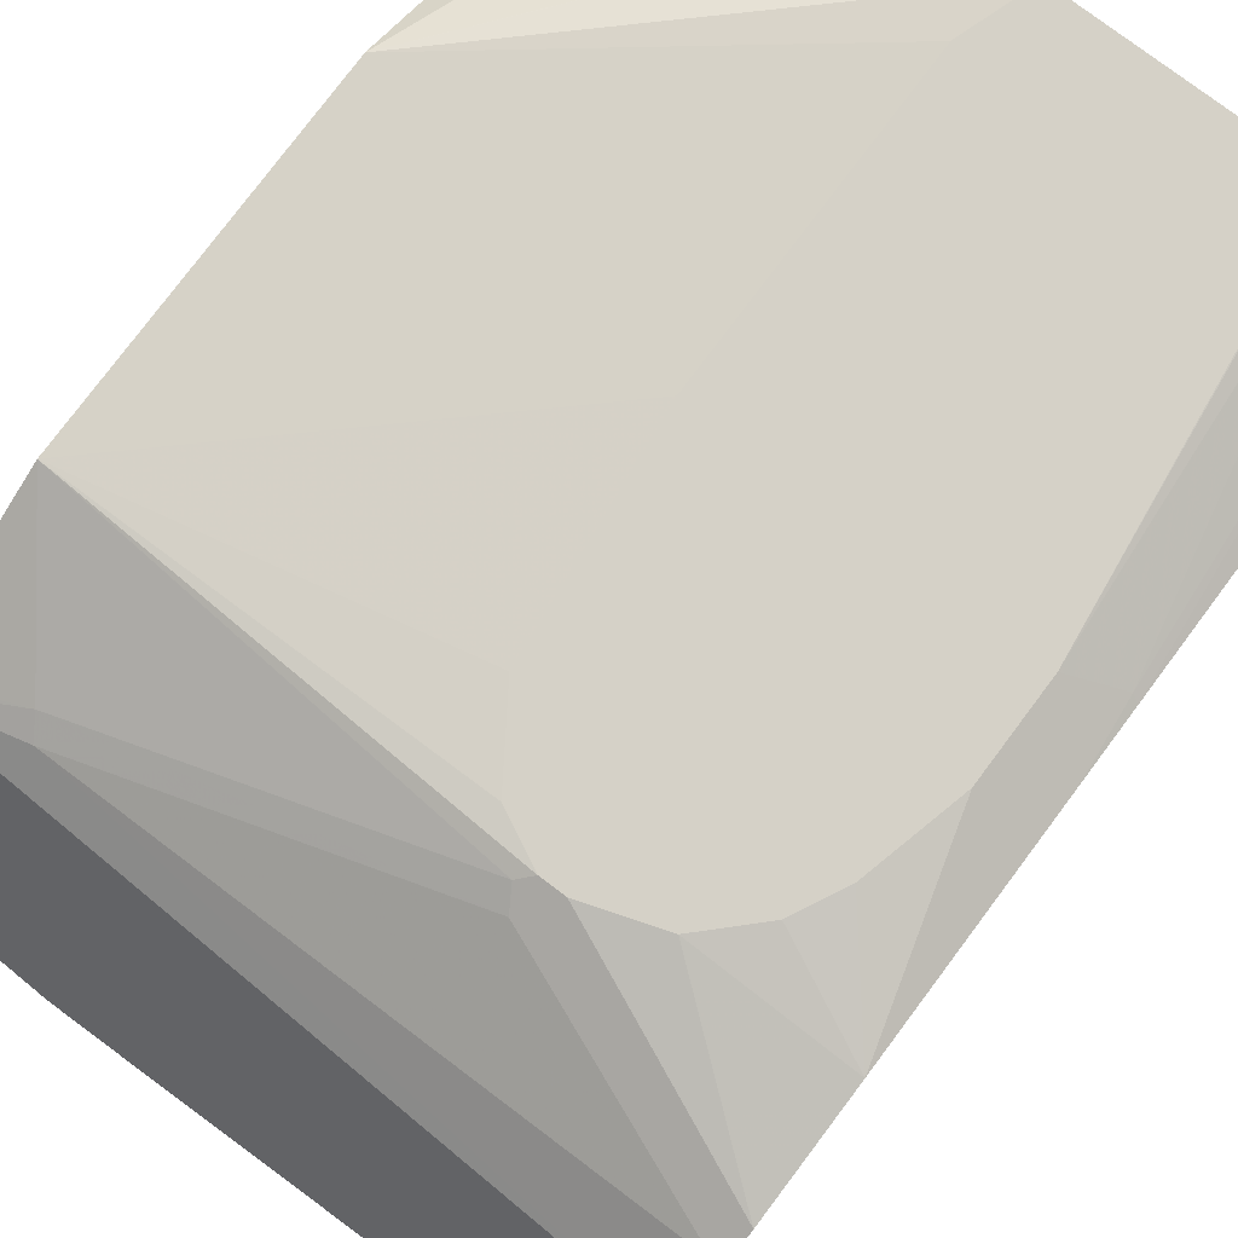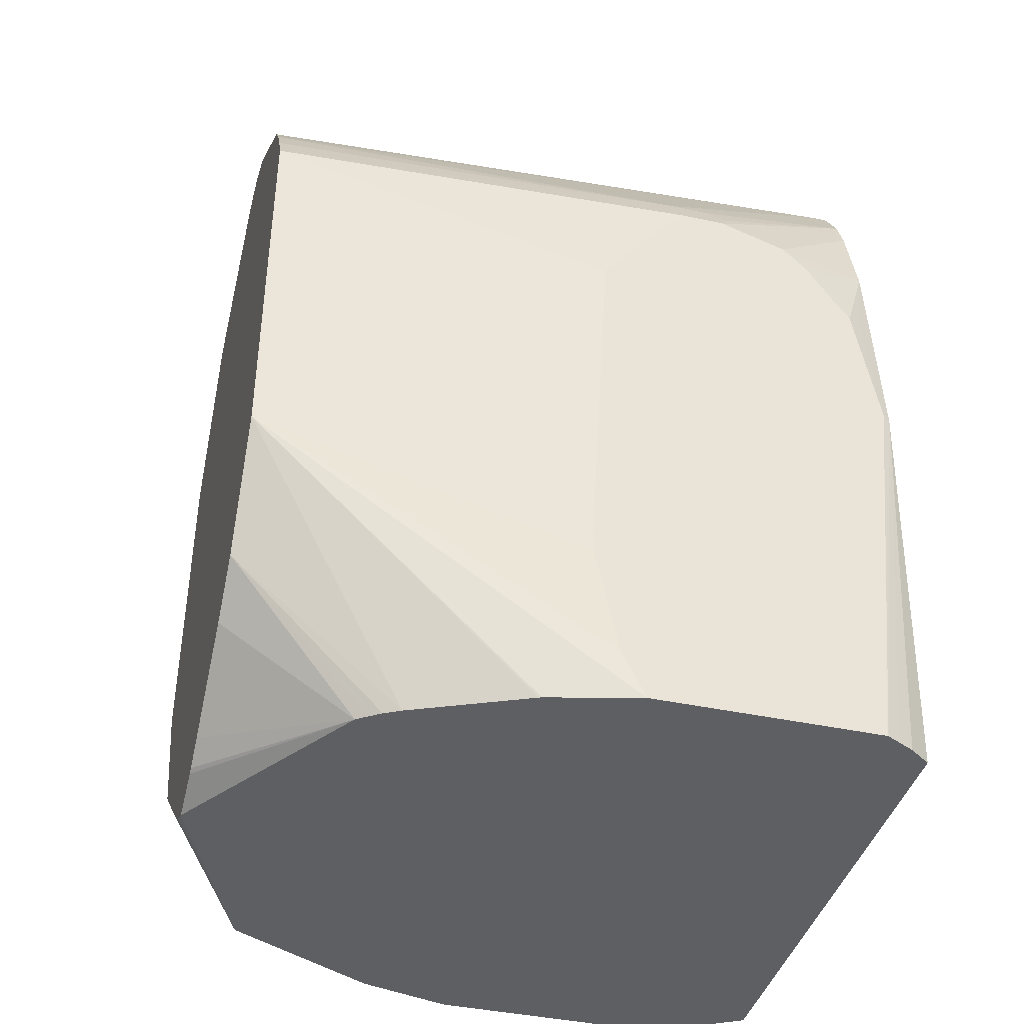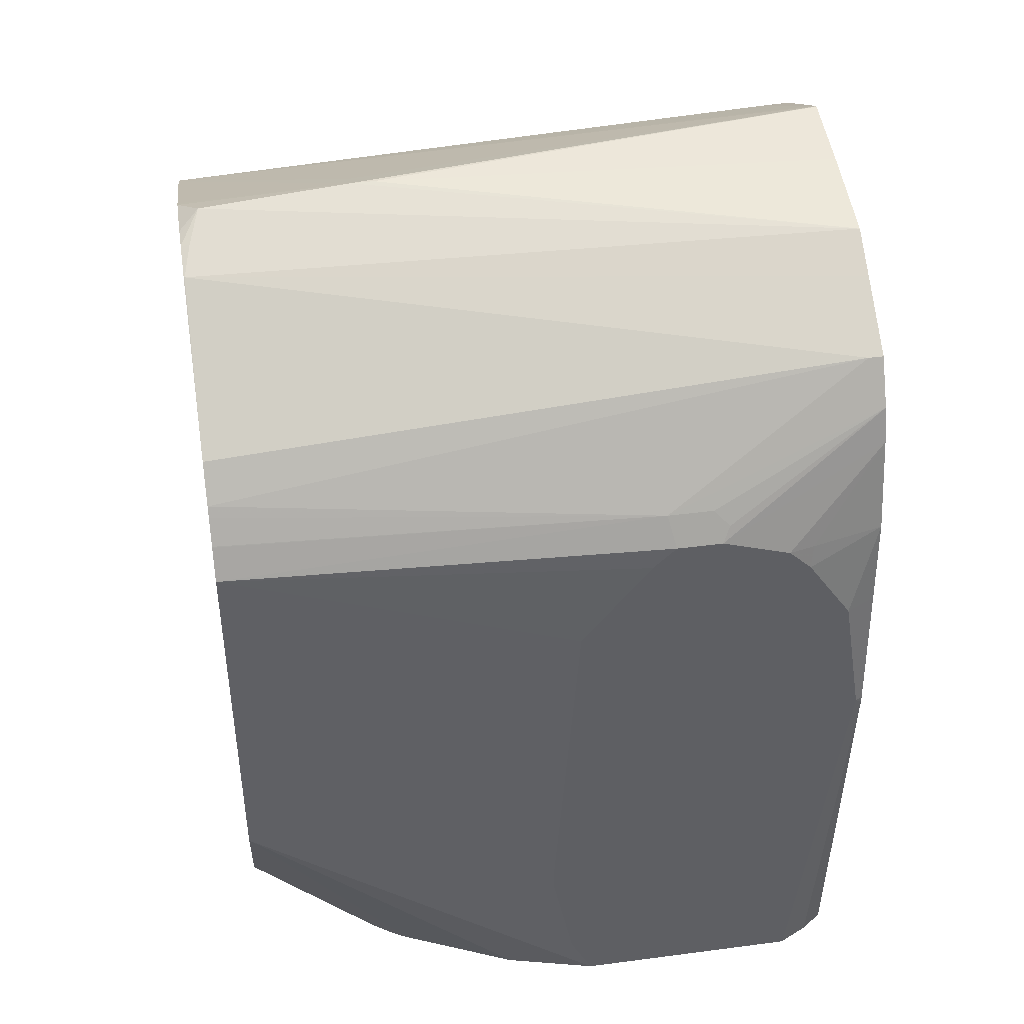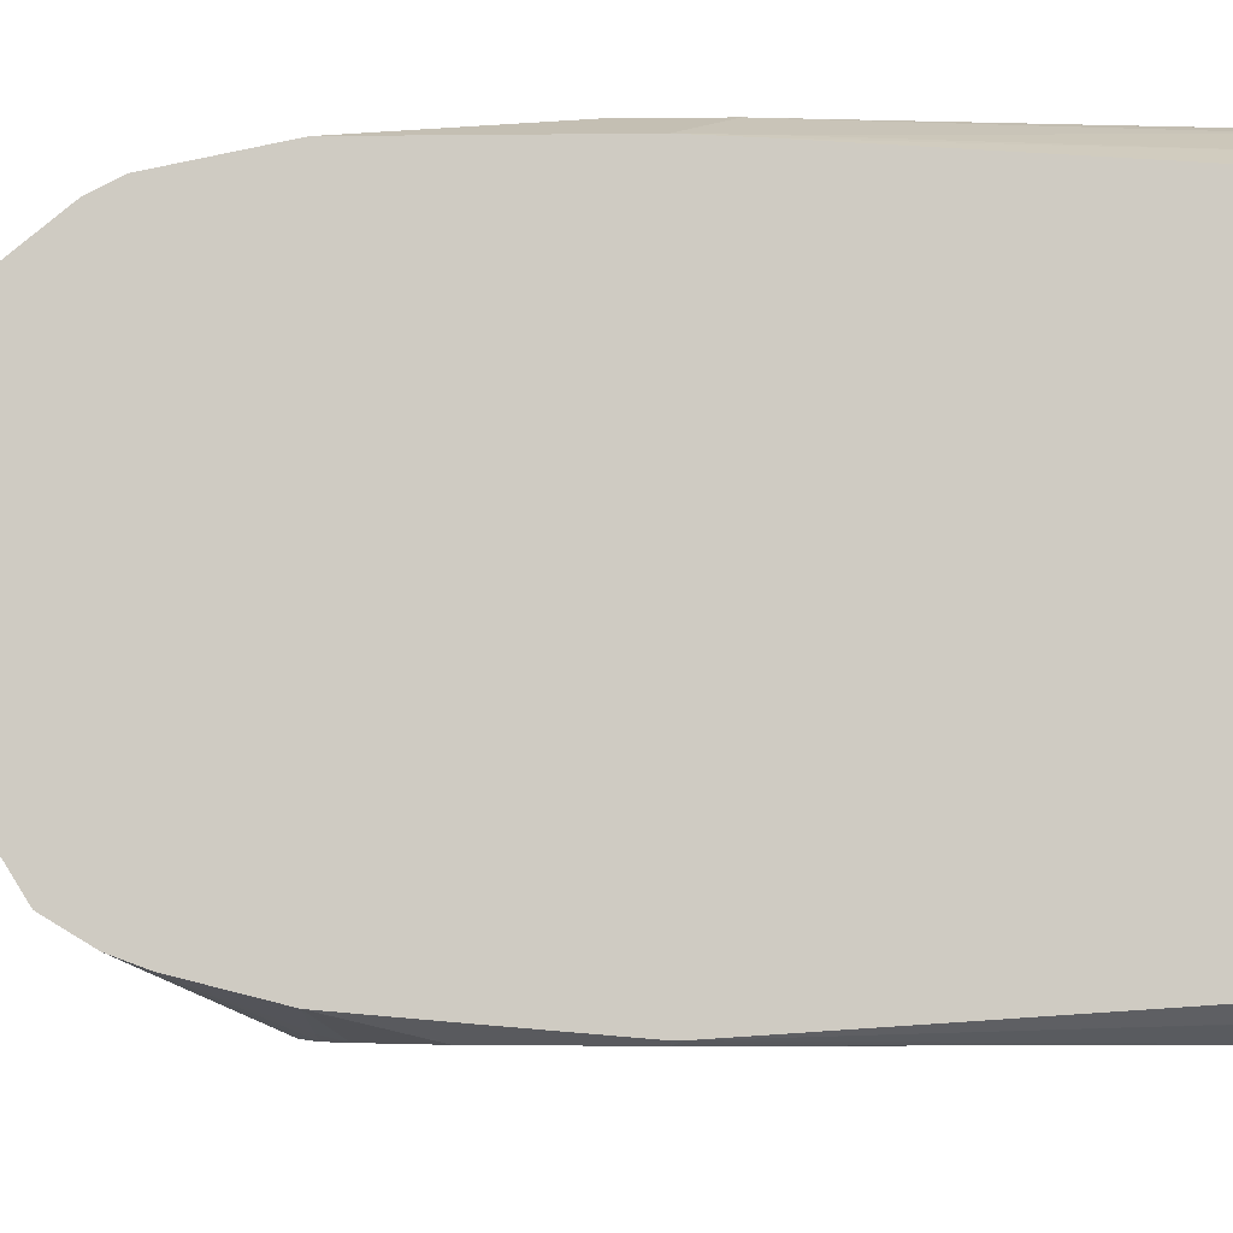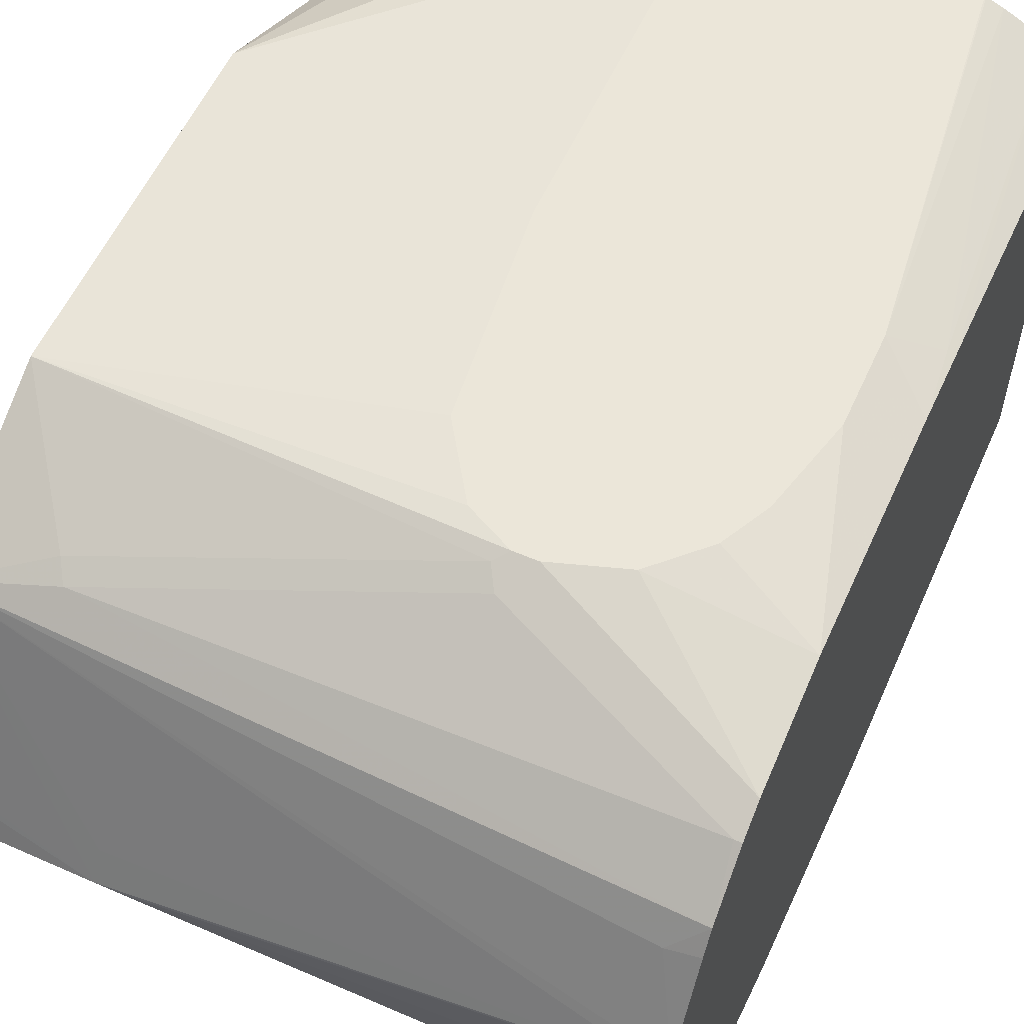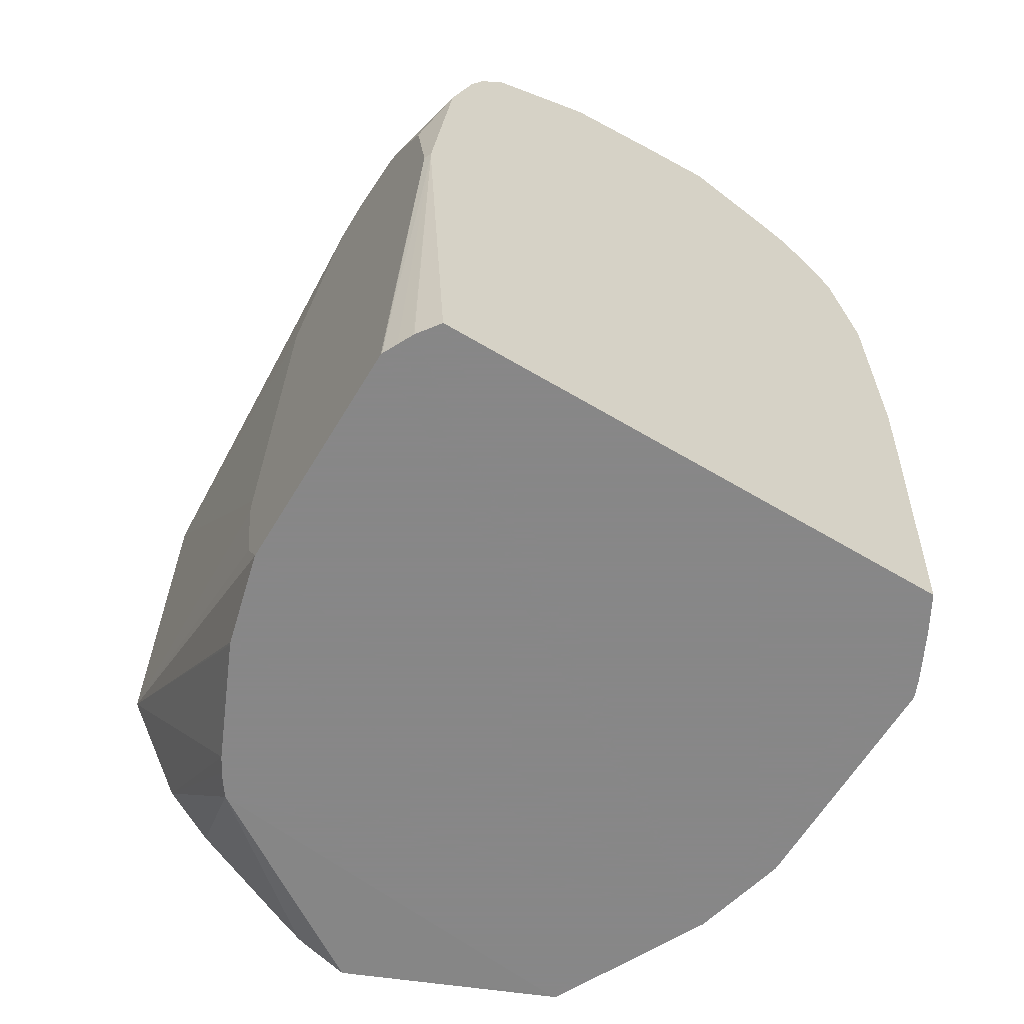
<metadata>
{"format":"obj","ext":"obj","renderer":"f3d","projection":"perspective","resolution":1024,"background":"white","views":[{"elev":78.8,"azim":-143.1,"up":"+Z"},{"elev":-40.9,"azim":165.2,"up":"+Y"},{"elev":42.7,"azim":171.1,"up":"+Y"},{"elev":-5.5,"azim":-88.0,"up":"+Z"},{"elev":57.1,"azim":-155.8,"up":"+Z"},{"elev":-62.6,"azim":-121.1,"up":"+Y"}]}
</metadata>
<code>
v -0.1121 0.03686 -0.003998
v -0.1121 0.03686 -0.0006777
v -0.1121 0.03658 -0.009984
v -0.1198 0.04215 -0.004427
v -0.1121 0.03547 0.008855
v -0.1121 0.03606 -0.01218
v -0.1775 0.04438 0
v -0.1121 0.03481 -0.01708
v -0.1154 0.03547 -0.01773
v -0.1124 0.02955 -0.02957
v -0.3667 0.03021 -0.0391
v -0.1121 0.03362 0.01258
v -0.1121 0.02179 0.03625
v -0.1864 0.04438 0
v -0.3667 0.04131 0.02939
v -0.3667 0.04118 0.02988
v -0.1775 0.03843 0.01181
v -0.1121 0.002929 0.07395
v -0.1121 0.004043 0.07174
v -0.1121 0.02948 -0.0295
v -0.3667 0.02005 -0.05557
v -0.1121 -0.01482 -0.08283
v -0.3609 0.002929 -0.08283
v -0.3667 0.03686 -0.001378
v -0.3667 0.03909 0.03368
v -0.1509 -0.005945 0.08283
v -0.1465 -0.01332 0.08654
v -0.1121 -0.00076 0.07581
v -0.355 0.02068 0.06508
v -0.3667 0.01413 0.07556
v -0.3667 0.002929 -0.08283
v -0.1121 -0.02801 -0.09266
v -0.281 -0.04144 -0.1095
v -0.3667 -0.01367 -0.09284
v -0.3667 0.01977 0.06693
v -0.3639 -0.005945 0.09171
v -0.2751 -0.04144 0.1095
v -0.2707 -0.04882 0.1131
v -0.1121 -0.06215 0.1065
v -0.1121 -0.04809 0.09948
v -0.3667 -0.005945 0.09171
v -0.1121 -0.0318 -0.09494
v -0.1121 -0.04109 -0.1004
v -0.1121 -0.04144 -0.1006
v -0.1121 -0.05328 -0.1065
v -0.284 -0.05328 -0.1154
v -0.2988 -0.04144 -0.1095
v -0.3667 -0.02665 -0.09763
v -0.3047 -0.04736 -0.1124
v -0.3017 -0.05328 -0.1154
v -0.3667 -0.00779 0.09263
v -0.2751 -0.05328 0.1154
v -0.2574 -0.06215 0.1154
v -0.2396 -0.08877 0.1154
v -0.2308 -0.1686 0.1154
v -0.1121 -0.1952 0.1065
v -0.2485 -0.09765 -0.1154
v -0.2751 -0.06215 -0.1154
v -0.1121 -0.2041 -0.1065
v -0.2396 -0.2396 -0.1154
v -0.3284 -0.06215 -0.1154
v -0.3384 -0.06215 -0.1131
v -0.3667 -0.06215 -0.1065
v -0.3667 -0.01371 0.09559
v -0.284 -0.05328 0.1154
v -0.2308 -0.284 0.1154
v -0.2396 -0.3106 0.1154
v -0.2042 -0.3106 0.1065
v -0.2041 -0.3112 0.1064
v -0.1808 -0.3112 0.09471
v -0.1452 -0.3112 0.07696
v -0.1449 -0.3112 0.07673
v -0.1121 -0.2308 0.08875
v -0.1121 -0.2337 -0.09171
v -0.177 -0.3112 -0.08647
v -0.2209 -0.3112 -0.106
v -0.2219 -0.3112 -0.1064
v -0.2574 -0.3112 -0.1154
v -0.2485 -0.2929 -0.1154
v -0.2396 -0.2485 -0.1154
v -0.3373 -0.07102 -0.1154
v -0.355 -0.09765 -0.1154
v -0.3609 -0.09765 -0.1124
v -0.3667 -0.09765 -0.1096
v -0.3667 -0.01778 0.09763
v -0.3106 -0.06215 0.1154
v -0.2401 -0.3112 0.1154
v -0.2396 -0.3112 0.1152
v -0.1448 -0.3112 0.07328
v -0.1121 -0.3106 -0
v -0.1121 -0.3047 0.01181
v -0.1121 -0.2896 0.03275
v -0.1121 -0.2865 0.03673
v -0.1121 -0.2781 0.04732
v -0.1121 -0.2544 0.07691
v -0.1121 -0.2541 0.07709
v -0.1121 -0.2515 -0.08283
v -0.1708 -0.3112 -0.08317
v -0.3461 -0.3112 -0.1154
v -0.3639 -0.1509 -0.1154
v -0.3667 -0.1509 -0.114
v -0.3667 -0.06215 0.1065
v -0.3195 -0.07102 0.1154
v -0.3284 -0.3112 0.1154
v -0.1621 -0.3112 -0.07707
v -0.1121 -0.3038 -0.01773
v -0.1121 -0.2692 -0.06508
v -0.1663 -0.3112 -0.08003
v -0.3467 -0.3112 -0.1152
v -0.3667 -0.1536 -0.114
v -0.3667 -0.1509 0.1065
v -0.3461 -0.1331 0.1154
v -0.3373 -0.09765 0.1154
v -0.3284 -0.0799 0.1154
v -0.329 -0.3112 0.1152
v -0.3461 -0.1686 0.1154
v -0.1121 -0.2958 -0.02957
v -0.1121 -0.3027 -0.01995
v -0.3523 -0.3112 -0.1124
v -0.3579 -0.3112 -0.1096
v -0.3582 -0.3112 -0.1094
v -0.3667 -0.3112 -0.1033
v -0.3667 -0.1761 0.1051
v -0.3639 -0.1775 0.1065
v -0.3353 -0.3112 0.1126
v -0.3667 -0.3112 0.09623
v -0.353 -0.3112 0.1038
f 52 54 53
f 59 75 76
f 59 74 75
f 56 72 73
f 56 71 72
f 56 67 68
f 56 69 70
f 56 68 69
f 56 66 67
f 52 55 54
f 59 76 77
f 56 70 71
f 59 77 78
f 67 88 69
f 59 79 80
f 61 81 62
f 62 81 63
f 63 81 82
f 63 82 83
f 63 83 84
f 64 85 65
f 65 85 86
f 67 87 88
f 67 69 68
f 69 88 87
f 52 66 55
f 69 87 104
f 59 78 79
f 52 67 66
f 46 58 57
f 52 104 87
f 69 104 115
f 39 66 56
f 45 57 58
f 45 58 46
f 45 59 80
f 45 80 60
f 45 60 57
f 46 57 60
f 46 60 80
f 46 80 79
f 46 79 78
f 46 78 99
f 46 99 100
f 52 87 67
f 46 100 82
f 46 81 61
f 46 61 50
f 48 50 61
f 48 61 62
f 48 62 63
f 52 64 65
f 52 65 86
f 52 86 103
f 52 103 114
f 52 114 113
f 52 113 112
f 52 112 116
f 52 116 104
f 46 82 81
f 69 115 125
f 105 117 118
f 69 127 126
f 89 105 90
f 90 105 106
f 97 107 105
f 97 105 108
f 97 108 98
f 99 109 100
f 100 110 101
f 100 109 110
f 102 111 116
f 102 116 112
f 102 112 113
f 102 113 114
f 102 114 103
f 86 102 103
f 104 116 115
f 105 118 106
f 105 107 117
f 109 119 110
f 110 119 120
f 110 120 121
f 110 121 122
f 111 123 124
f 111 124 116
f 115 116 125
f 116 124 125
f 123 126 127
f 123 127 124
f 124 127 125
f 39 55 66
f 69 125 127
f 85 102 86
f 83 100 84
f 69 126 122
f 69 122 121
f 69 121 120
f 69 120 119
f 69 119 109
f 69 109 99
f 69 99 78
f 69 78 77
f 69 77 76
f 69 76 75
f 69 75 98
f 69 98 108
f 69 108 105
f 84 100 101
f 69 105 89
f 69 72 71
f 69 71 70
f 72 89 90
f 72 90 91
f 72 91 92
f 72 92 93
f 72 93 94
f 72 94 95
f 72 95 96
f 72 96 73
f 74 97 75
f 75 97 98
f 82 100 83
f 69 89 72
f 39 54 55
f 1 97 74
f 39 52 53
f 1 6 3
f 1 3 4
f 1 4 2
f 2 4 5
f 3 6 4
f 4 7 5
f 4 6 8
f 4 8 9
f 4 9 10
f 4 10 11
f 4 11 7
f 5 7 12
f 7 13 12
f 7 11 14
f 7 14 15
f 7 15 16
f 7 16 17
f 7 17 18
f 7 18 19
f 7 19 13
f 8 20 9
f 9 20 10
f 10 21 11
f 10 20 22
f 10 22 23
f 10 23 21
f 11 24 14
f 1 8 6
f 1 20 8
f 1 22 20
f 1 32 22
f 1 2 5
f 1 5 12
f 1 12 13
f 39 53 54
f 1 19 18
f 1 18 28
f 1 28 40
f 1 40 39
f 1 39 56
f 1 56 73
f 1 73 96
f 1 96 95
f 1 95 94
f 11 21 31
f 1 94 93
f 1 92 91
f 1 91 90
f 1 90 106
f 1 106 118
f 1 118 117
f 1 117 107
f 1 107 97
f 1 74 59
f 1 59 45
f 1 45 44
f 1 44 43
f 1 43 42
f 1 42 32
f 1 93 92
f 11 31 34
f 1 13 19
f 11 48 63
f 26 30 36
f 26 36 37
f 26 37 27
f 27 37 38
f 27 38 39
f 27 39 40
f 27 40 28
f 29 35 30
f 30 41 36
f 32 42 33
f 33 42 43
f 33 43 44
f 33 44 45
f 33 45 46
f 33 46 50
f 33 50 49
f 33 49 47
f 33 47 34
f 34 47 49
f 34 49 50
f 34 50 48
f 36 41 51
f 36 51 37
f 37 52 38
f 37 64 52
f 38 52 39
f 11 34 48
f 25 35 29
f 23 34 31
f 37 51 64
f 23 32 33
f 23 33 34
f 11 84 101
f 11 110 122
f 11 122 126
f 11 126 123
f 11 123 111
f 11 111 102
f 11 102 85
f 11 85 64
f 11 64 51
f 11 51 41
f 11 41 30
f 11 30 35
f 11 35 25
f 11 101 110
f 11 16 15
f 22 32 23
f 11 25 16
f 21 23 31
f 18 30 26
f 18 29 30
f 18 25 29
f 11 63 84
f 11 15 24
f 18 26 27
f 16 18 17
f 16 25 18
f 14 24 15
f 18 27 28

</code>
